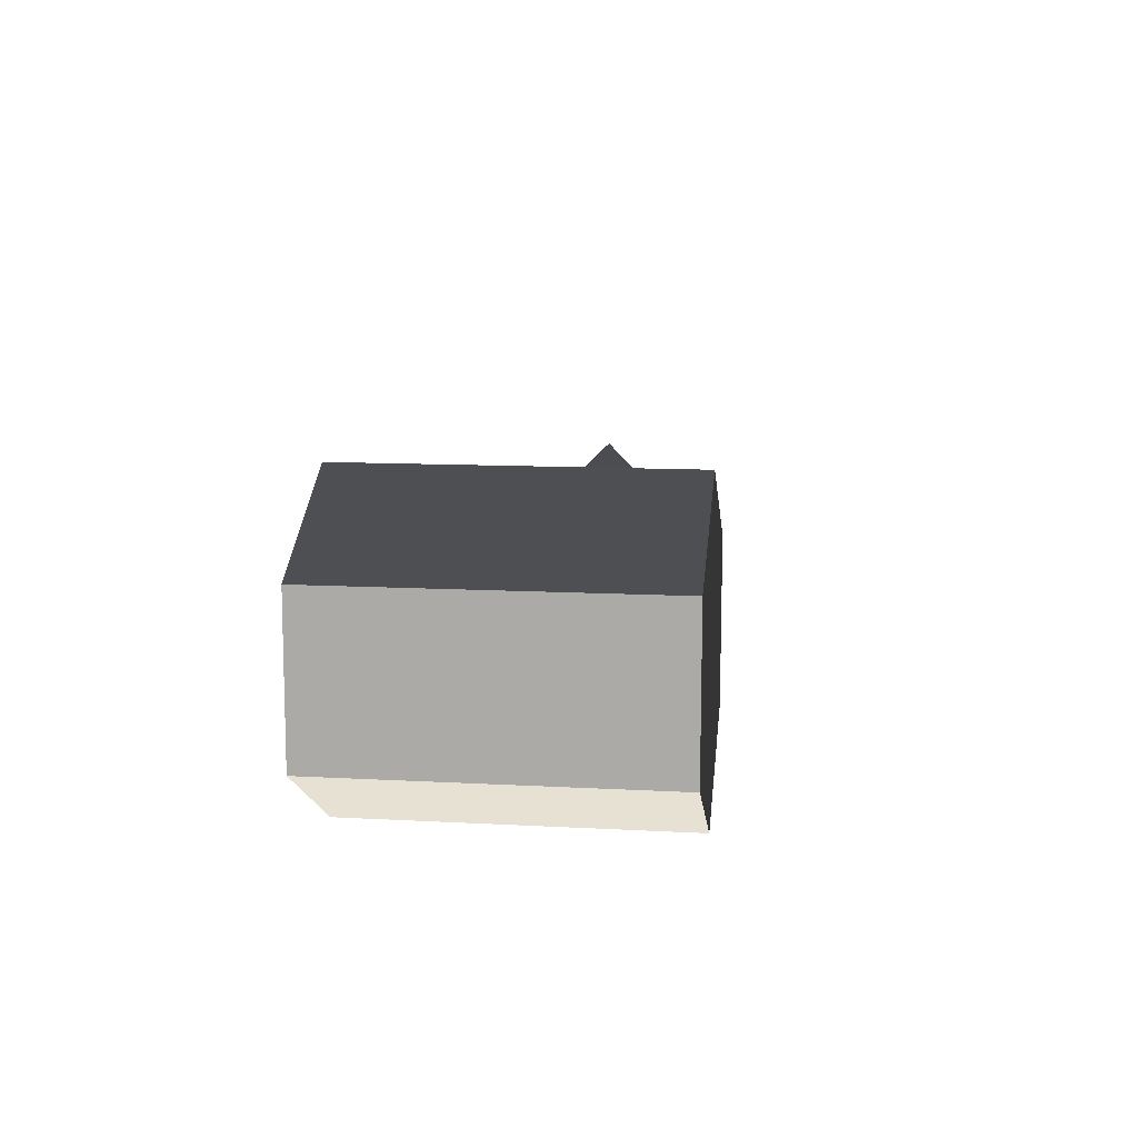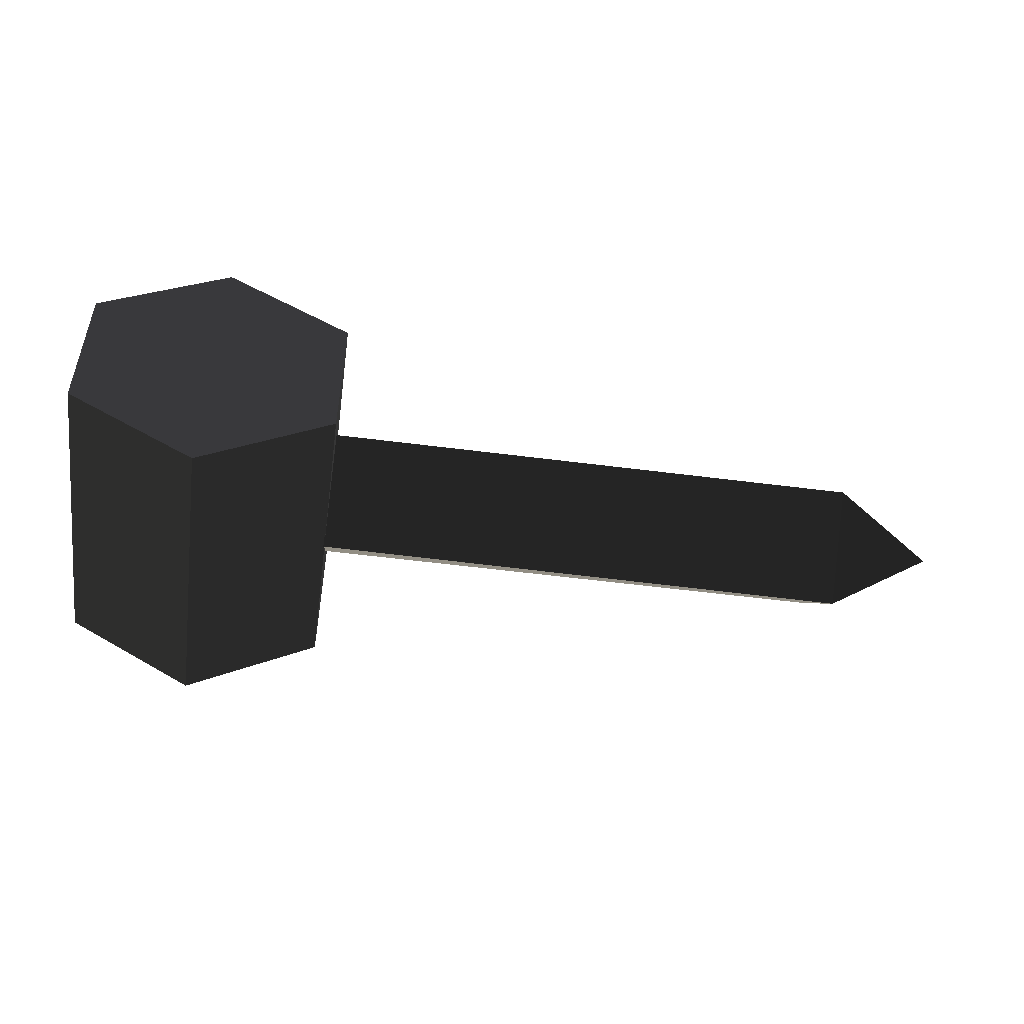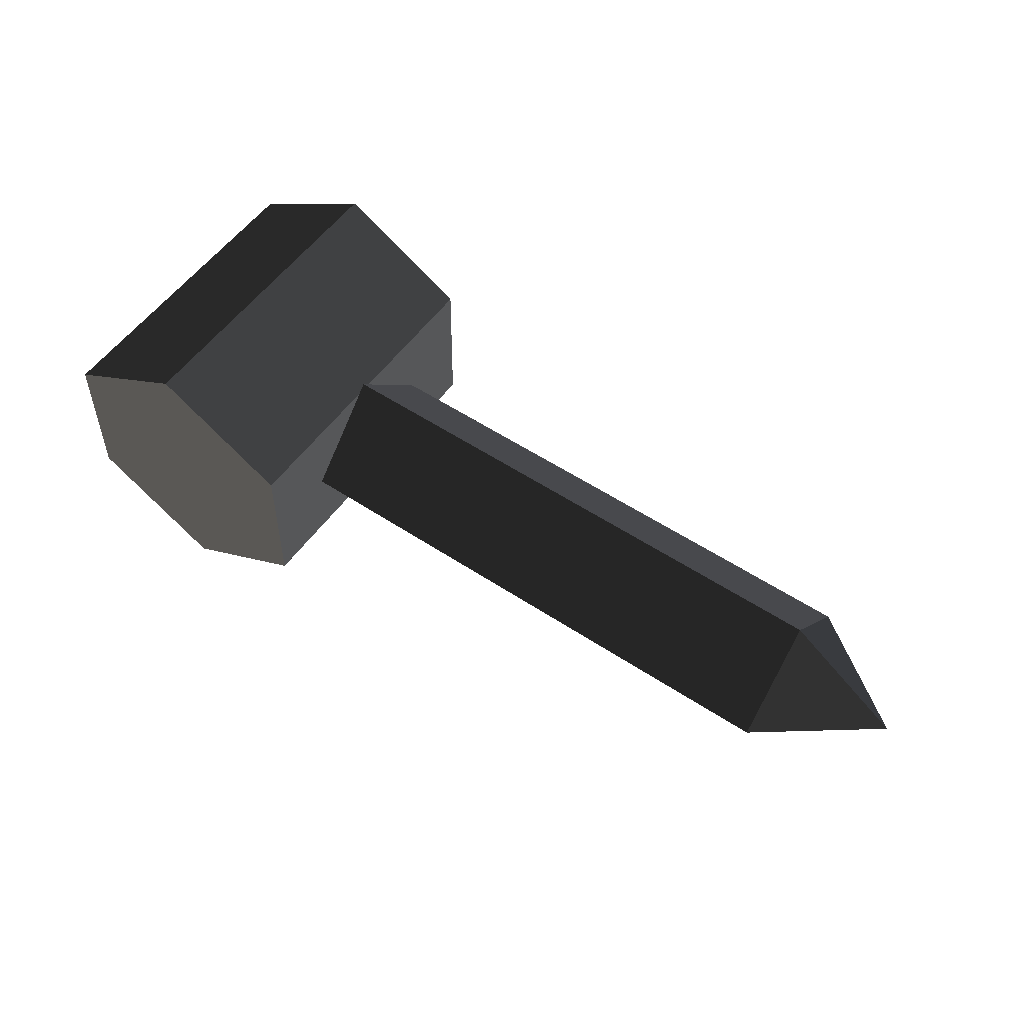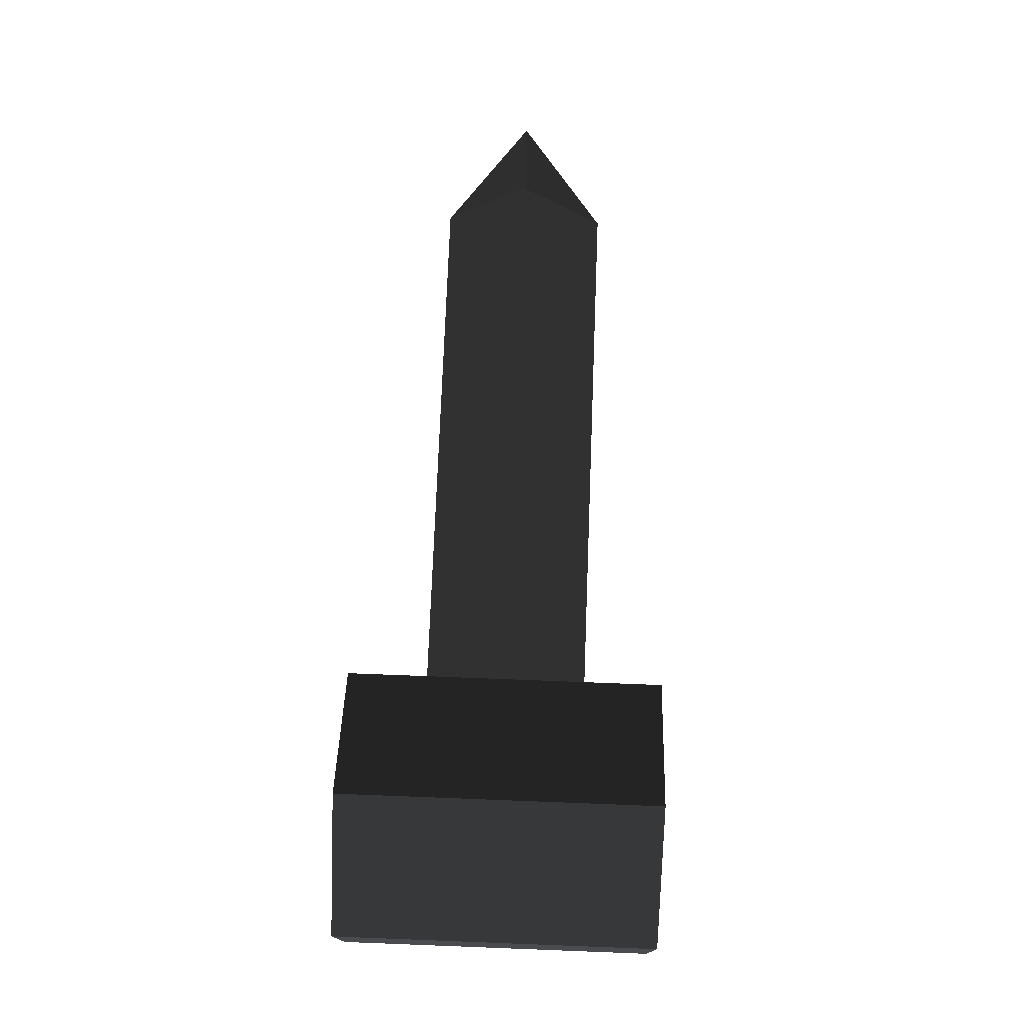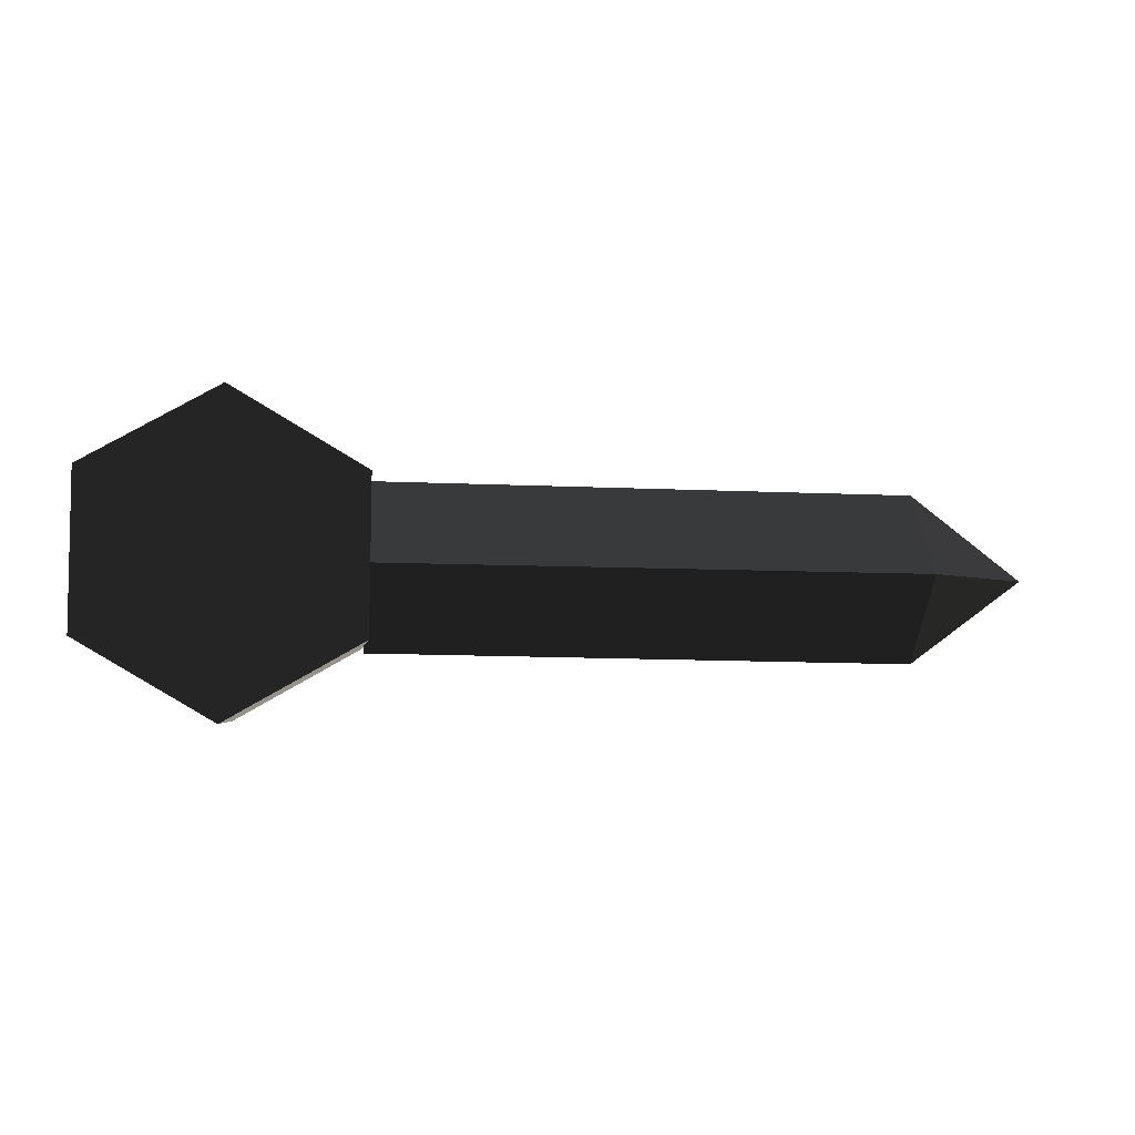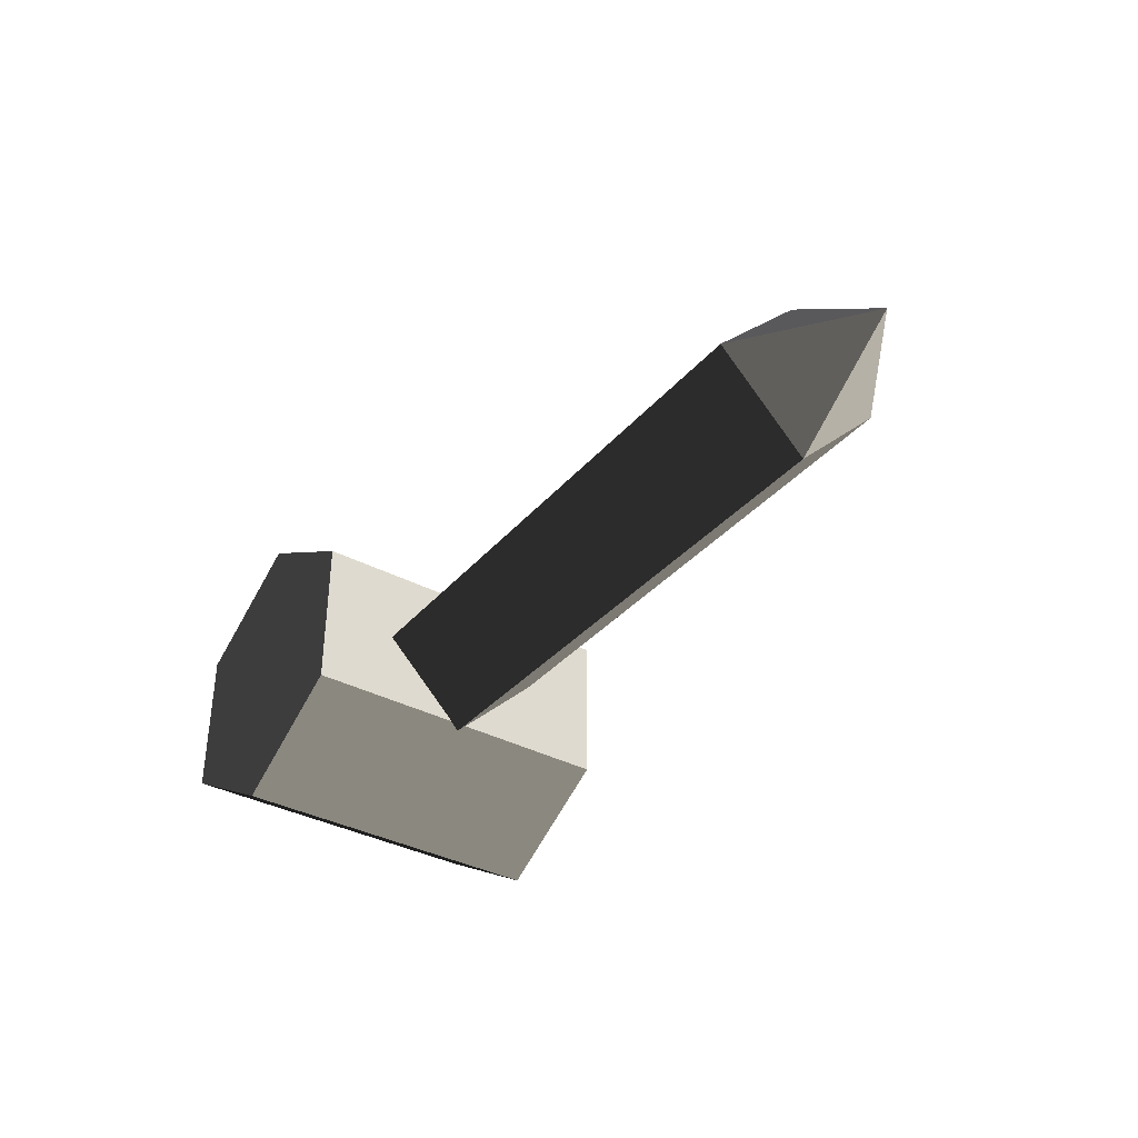
<metadata>
{"format":"obj","ext":"obj","renderer":"f3d","projection":"perspective","resolution":1024,"background":"white","views":[{"elev":11.6,"azim":97.5,"up":"+Y"},{"elev":-48.2,"azim":172.1,"up":"+Y"},{"elev":54.2,"azim":-145.2,"up":"+Y"},{"elev":75.2,"azim":92.2,"up":"+Y"},{"elev":-3.9,"azim":172.8,"up":"+Y"},{"elev":-36.3,"azim":-124.7,"up":"+Y"}]}
</metadata>
<code>
v -0.0878 0.0514 0.106
v -0.0868 -0.0486 0.106
v -0.0017 0.1022 0.106
v 0.0002 -0.0978 0.106
v -0.0878 0.0514 -0.1056
v -0.0017 0.1022 -0.1056
v -0.0868 -0.0486 0.106
v -0.0868 -0.0486 -0.1056
v 0.0002 -0.0978 -0.1056
v -0.0017 0.1022 -0.1056
v -0.0868 -0.0486 0.106
v 0.0002 -0.0978 0.106
v 0.0864 -0.0469 0.106
v 0.0864 -0.0469 -0.1056
v 0.0854 0.0531 -0.1056
v -0.0017 0.1022 -0.1056
v 0.0854 0.0531 0.106
v -0.0017 0.1022 0.106
v 0.0864 -0.0469 0.106
v 0.0002 -0.0978 0.106
v 0.0854 0.0531 -0.1056
v 0.0864 -0.0469 -0.1056
v -0.4463 -0.0038 0.0554
v -0.0874 0.0005 0.0553
v -0.4471 0.052 0
v -0.0877 0.0567 0
v -0.5213 -0.0047 0.0007
v -0.5213 -0.0047 0.0007
v -0.4463 -0.0038 -0.0556
v -0.4463 -0.0038 -0.0556
v -0.0873 0.0005 -0.0553
v -0.0877 0.0567 0
v -0.4455 -0.06 0
v -0.0862 -0.0539 0
v -0.5213 -0.0047 0.0007
v -0.5213 -0.0047 0.0007
v -0.4463 -0.0038 0.0554
v -0.4463 -0.0038 0.0554
v -0.0874 0.0005 0.0553
v -0.0862 -0.0539 0
g Group_001
f 1 2 4 3
f 1 3 6 5
f 1 5 8 7
f 8 5 10 9
f 8 9 12 11
f 12 9 14 13
f 14 9 16 15
f 15 16 18 17
f 17 18 20 19
f 17 19 22 21
g Group_002
f 23 24 26 25
f 23 25 27
f 27 25 29
f 29 25 32 31
f 29 31 34 33
f 29 33 35
f 35 33 37
f 37 33 40 39

</code>
